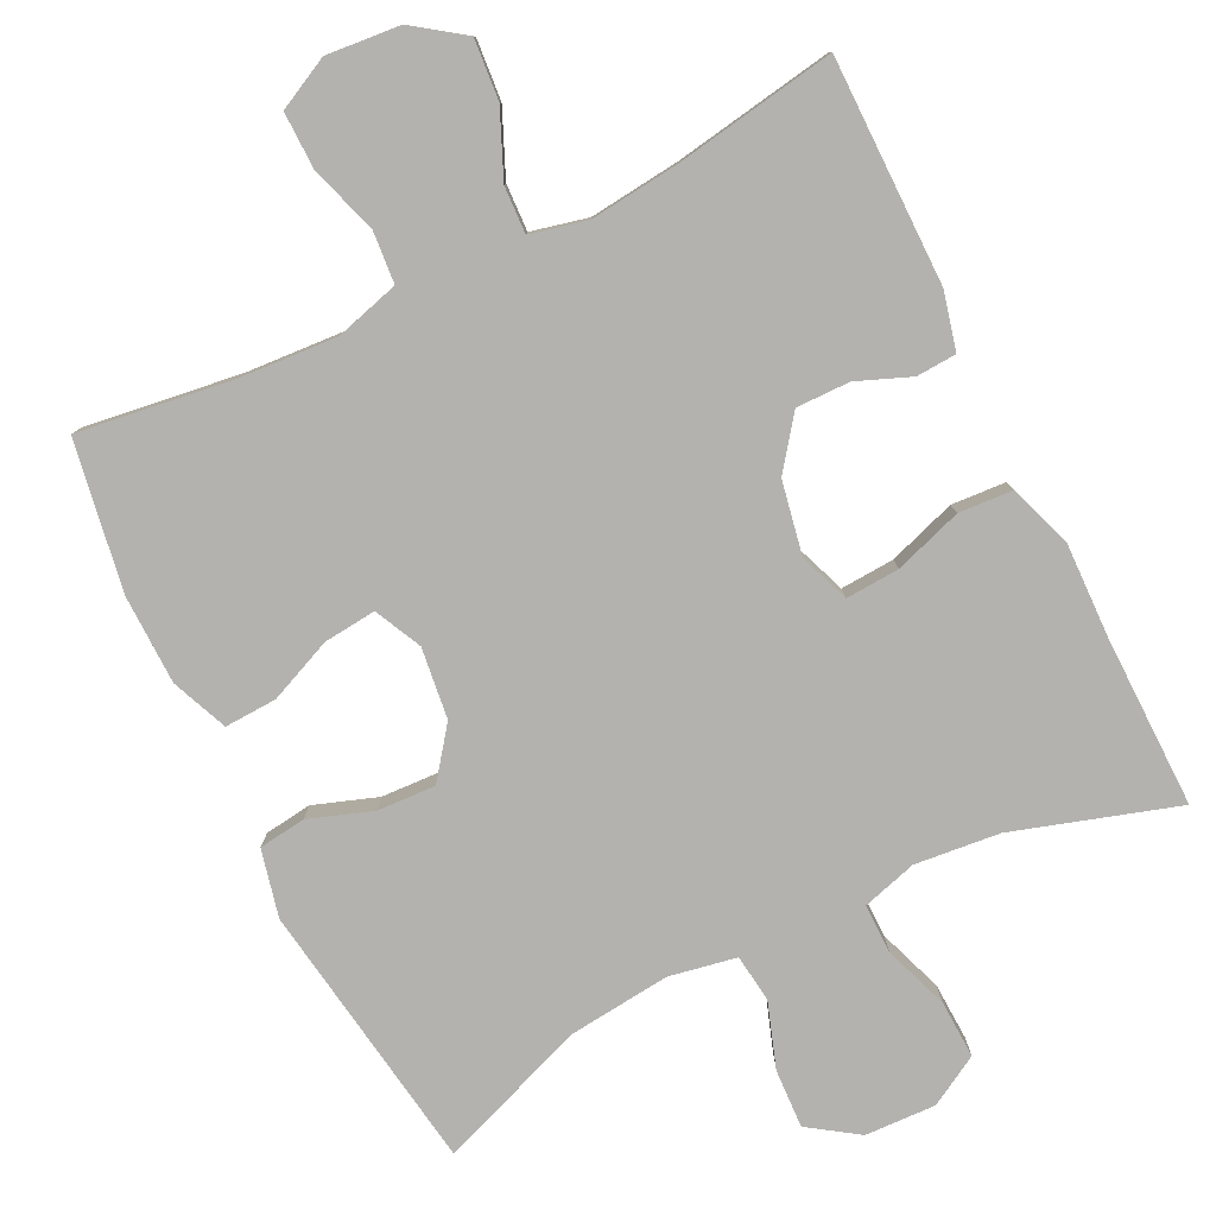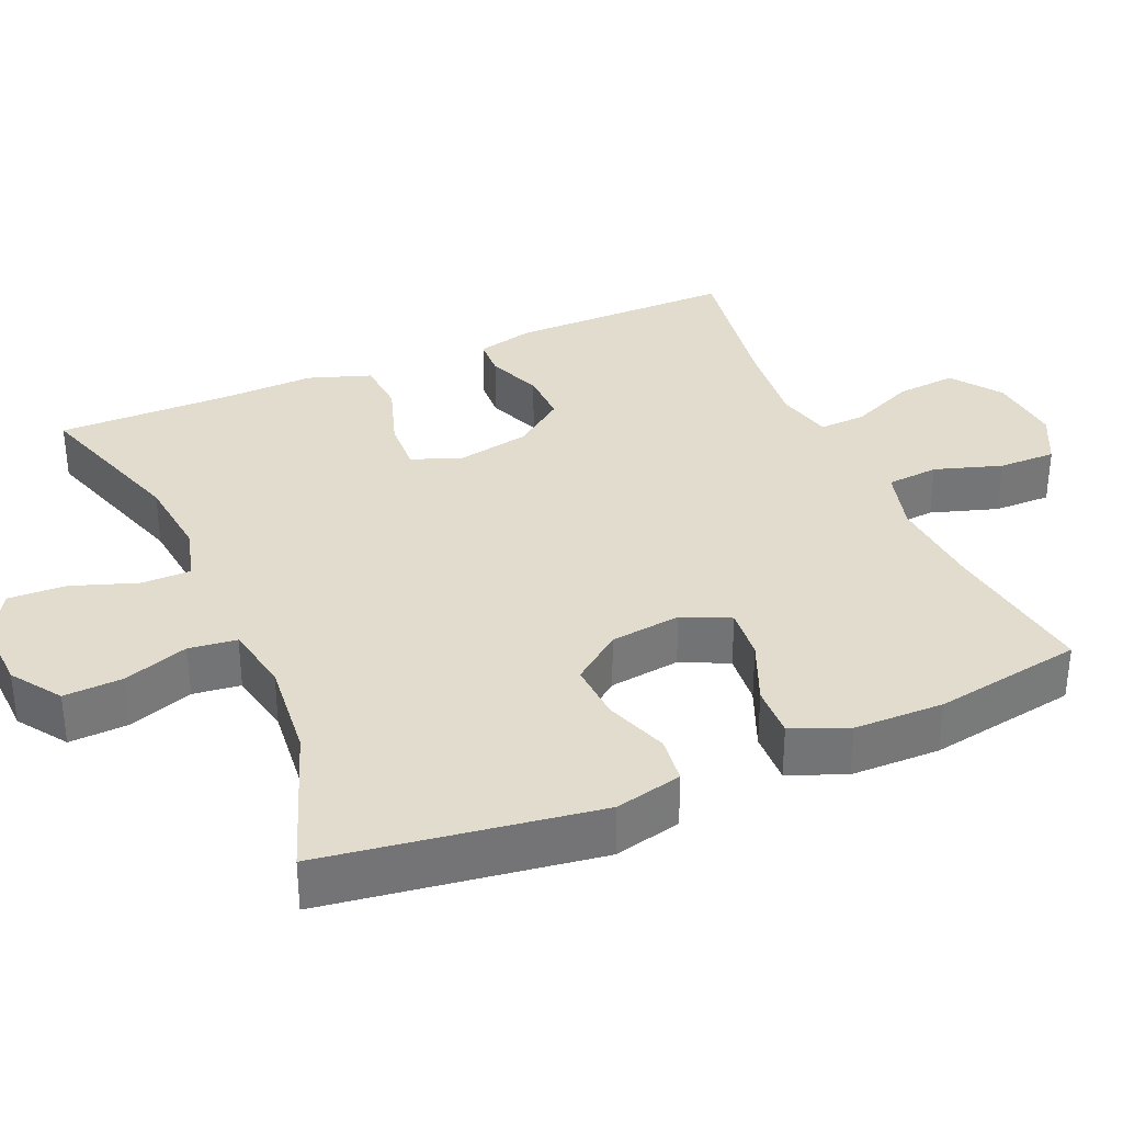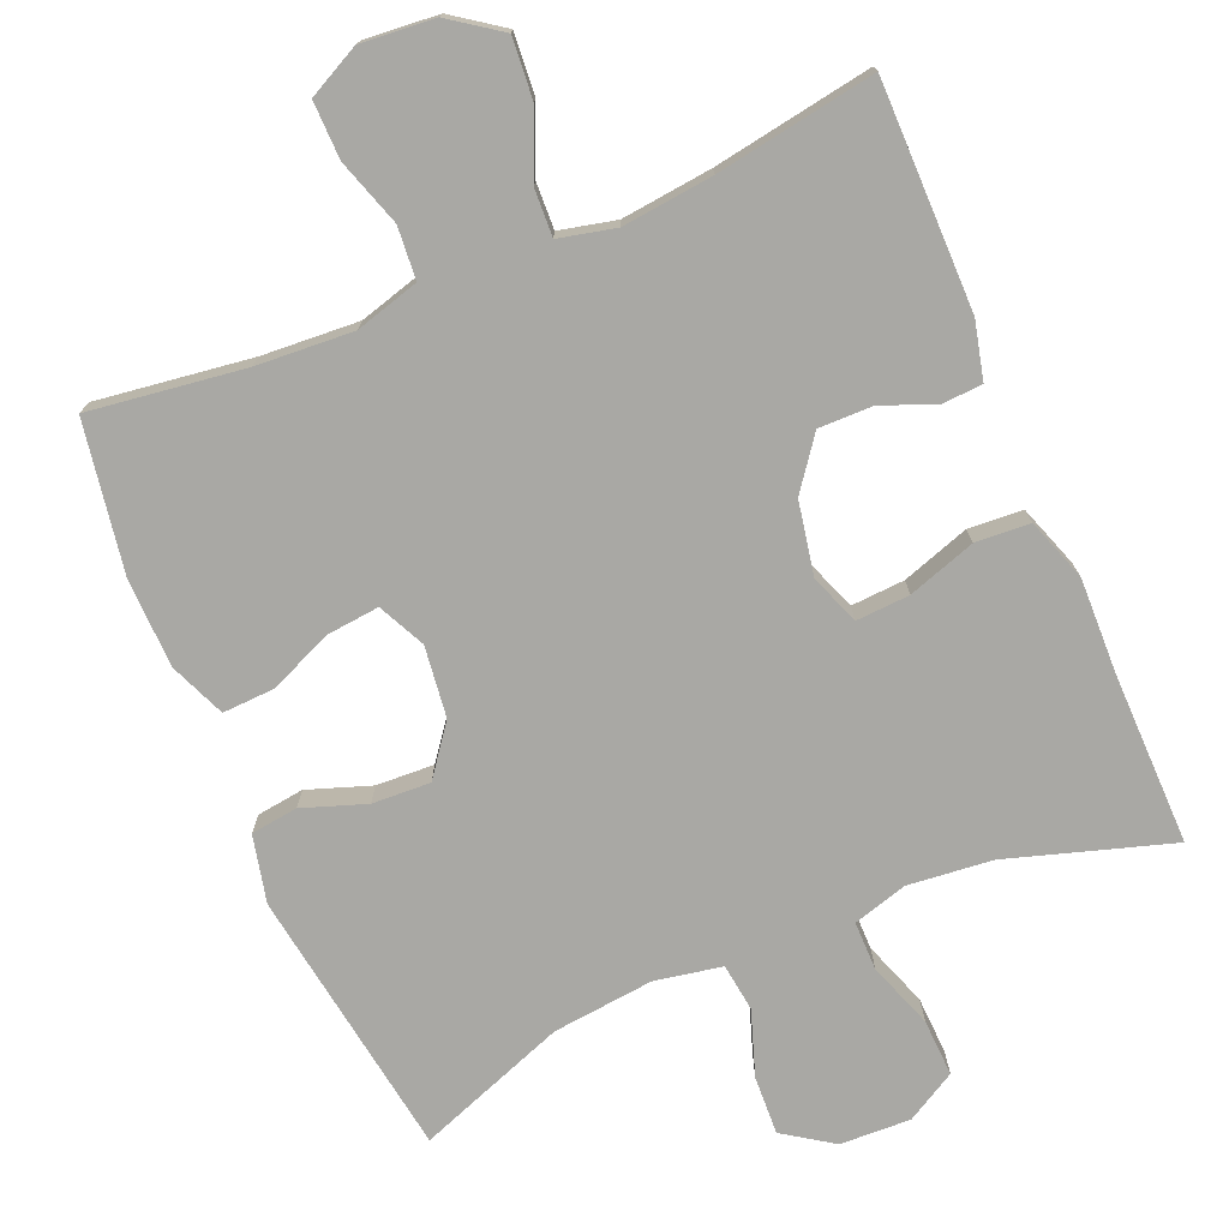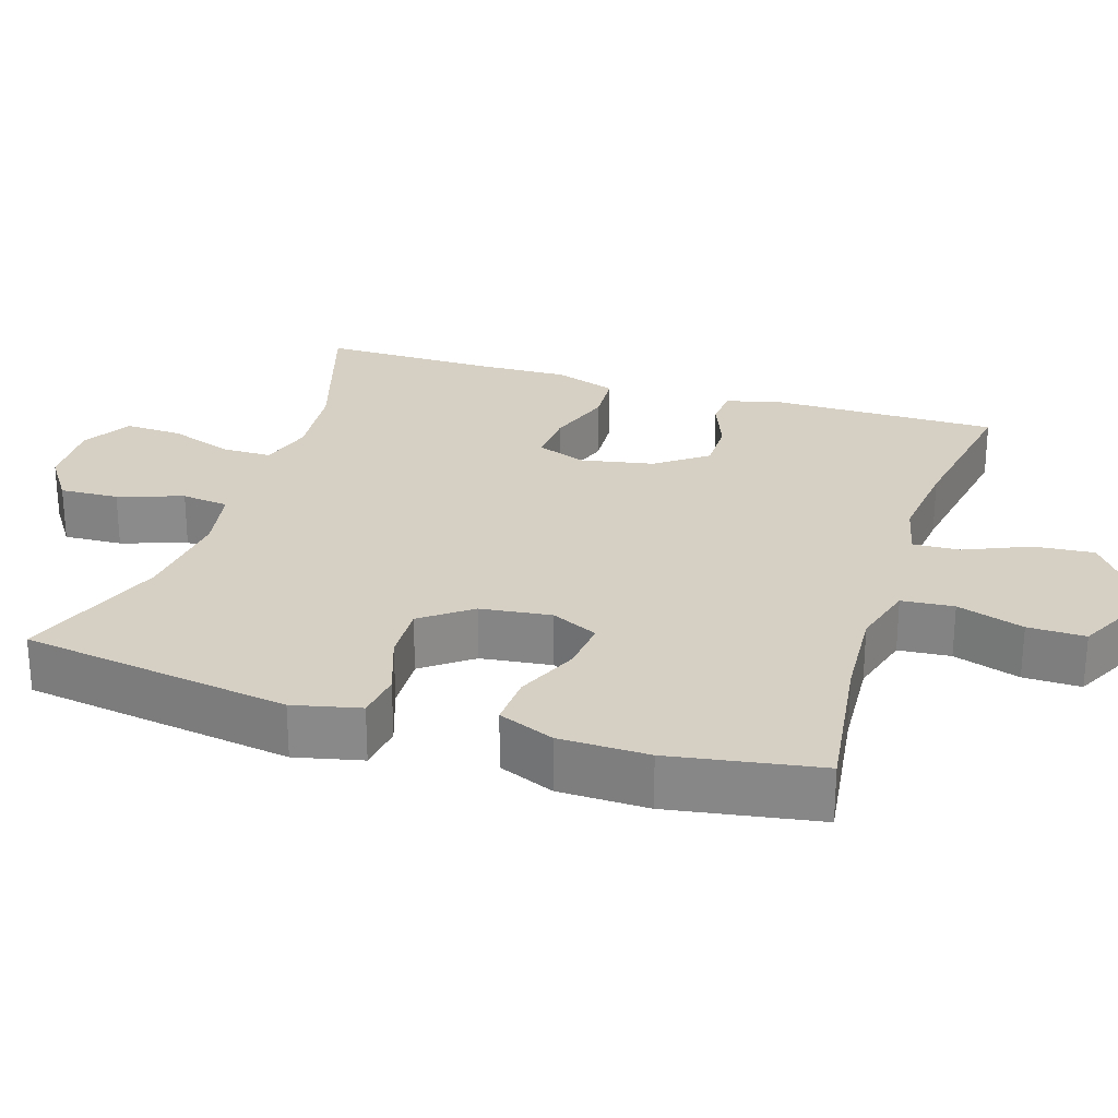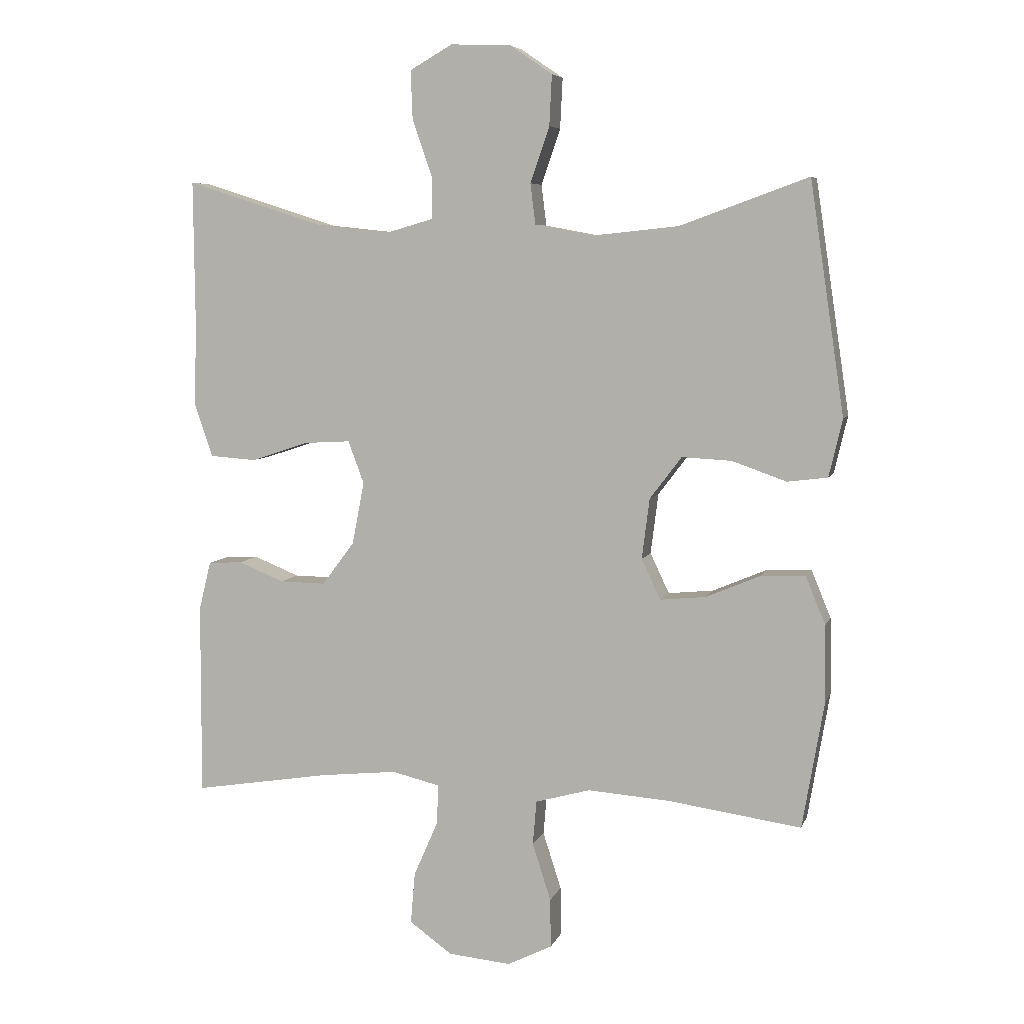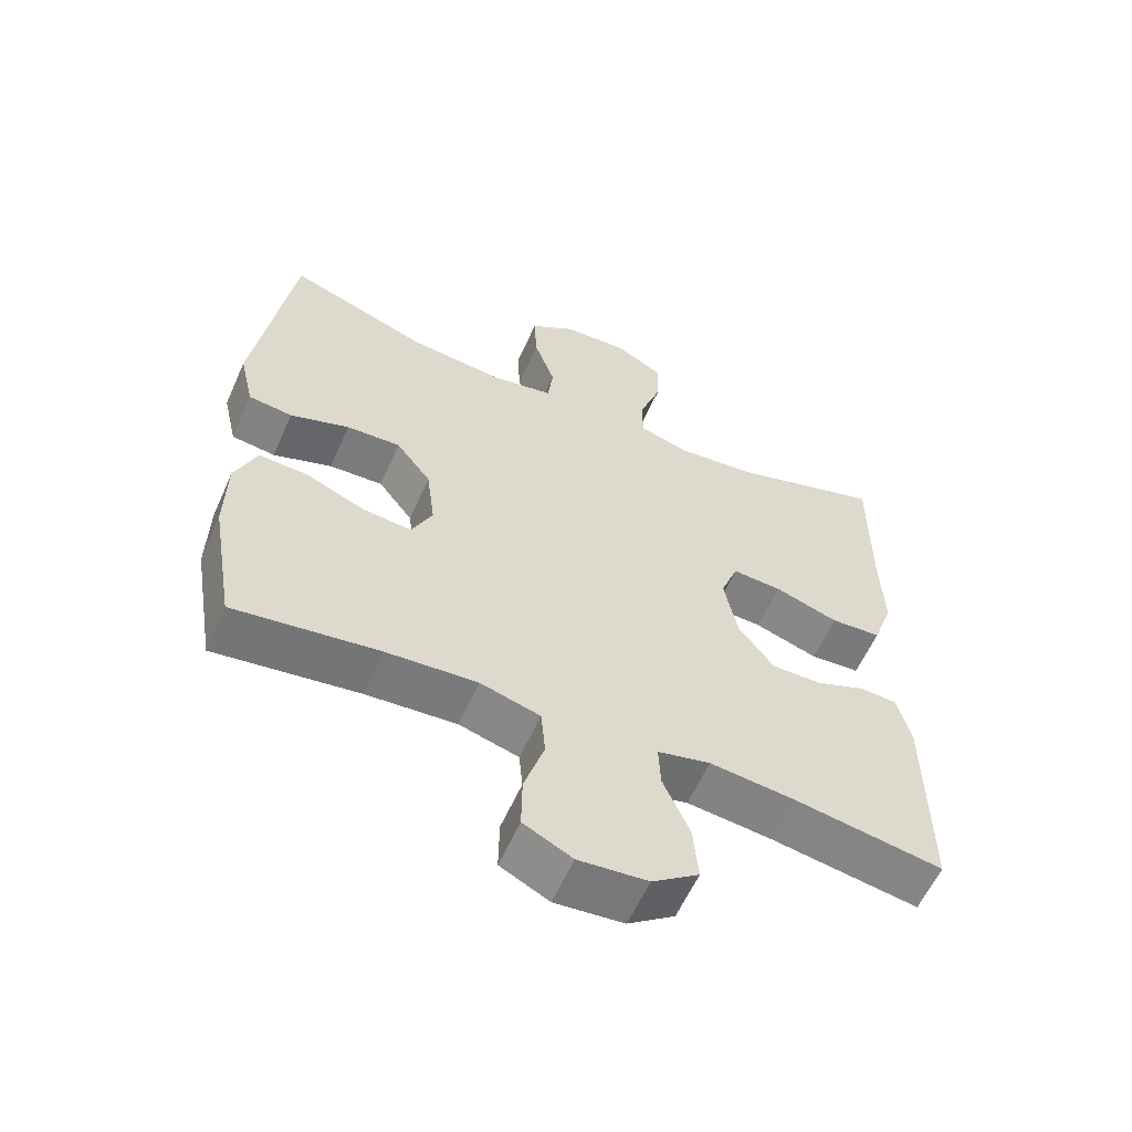
<metadata>
{"format":"obj","ext":"obj","renderer":"f3d","projection":"perspective","resolution":1024,"background":"white","views":[{"elev":-79.8,"azim":-153.6,"up":"+Y"},{"elev":34.0,"azim":66.5,"up":"+Y"},{"elev":-74.9,"azim":-156.9,"up":"+Y"},{"elev":26.2,"azim":107.8,"up":"+Y"},{"elev":6.5,"azim":15.0,"up":"+Z"},{"elev":-59.3,"azim":156.1,"up":"+Z"}]}
</metadata>
<code>
v 0.5 0.07 0.5
v 0.554 0.07 0.137
v 0.533 0.07 0.047
v 0.47 0.07 0.039
v 0.385 0.07 0.069
v 0.307 0.07 0.073
v 0.257 0.07 0.007
v 0.245 0.07 -0.088
v 0.275 0.07 -0.151
v 0.346 0.07 -0.144
v 0.431 0.07 -0.108
v 0.501 0.07 -0.105
v 0.532 0.07 -0.18
v 0.534 0.07 -0.3
v 0.5 0.07 -0.5
v 0.292 0.07 -0.471
v 0.162 0.07 -0.462
v 0.076 0.07 -0.486
v 0.07 0.07 -0.556
v 0.099 0.07 -0.646
v 0.1 0.07 -0.723
v 0.03 0.07 -0.758
v -0.069 0.07 -0.749
v -0.136 0.07 -0.701
v -0.129 0.07 -0.62
v -0.091 0.07 -0.533
v -0.088 0.07 -0.47
v -0.164 0.07 -0.452
v -0.286 0.07 -0.465
v -0.5 0.07 -0.5
v -0.499 0.07 -0.197
v -0.48 0.07 -0.12
v -0.426 0.07 -0.117
v -0.354 0.07 -0.146
v -0.282 0.07 -0.147
v -0.231 0.07 -0.079
v -0.212 0.07 0.019
v -0.237 0.07 0.086
v -0.309 0.07 0.082
v -0.4 0.07 0.052
v -0.473 0.07 0.057
v -0.502 0.07 0.141
v -0.498 0.07 0.269
v -0.5 0.07 0.5
v -0.282 0.07 0.431
v -0.168 0.07 0.419
v -0.095 0.07 0.44
v -0.095 0.07 0.506
v -0.126 0.07 0.594
v -0.129 0.07 0.671
v -0.062 0.07 0.709
v 0.033 0.07 0.705
v 0.099 0.07 0.66
v 0.095 0.07 0.581
v 0.065 0.07 0.494
v 0.073 0.07 0.43
v 0.163 0.07 0.413
v 0.299 0.07 0.427
v 0.5 0 0.5
v 0.554 0 0.137
v 0.533 0 0.047
v 0.47 0 0.039
v 0.385 0 0.069
v 0.307 0 0.073
v 0.257 0 0.007
v 0.245 0 -0.088
v 0.275 0 -0.151
v 0.346 0 -0.144
v 0.431 0 -0.108
v 0.501 0 -0.105
v 0.532 0 -0.18
v 0.534 0 -0.3
v 0.5 0 -0.5
v 0.292 0 -0.471
v 0.162 0 -0.462
v 0.076 0 -0.486
v 0.07 0 -0.556
v 0.099 0 -0.646
v 0.1 0 -0.723
v 0.03 0 -0.758
v -0.069 0 -0.749
v -0.136 0 -0.701
v -0.129 0 -0.62
v -0.091 0 -0.533
v -0.088 0 -0.47
v -0.164 0 -0.452
v -0.286 0 -0.465
v -0.5 0 -0.5
v -0.499 0 -0.197
v -0.48 0 -0.12
v -0.426 0 -0.117
v -0.354 0 -0.146
v -0.282 0 -0.147
v -0.231 0 -0.079
v -0.212 0 0.019
v -0.237 0 0.086
v -0.309 0 0.082
v -0.4 0 0.052
v -0.473 0 0.057
v -0.502 0 0.141
v -0.498 0 0.269
v -0.5 0 0.5
v -0.282 0 0.431
v -0.168 0 0.419
v -0.095 0 0.44
v -0.095 0 0.506
v -0.126 0 0.594
v -0.129 0 0.671
v -0.062 0 0.709
v 0.033 0 0.705
v 0.099 0 0.66
v 0.095 0 0.581
v 0.065 0 0.494
v 0.073 0 0.43
v 0.163 0 0.413
v 0.299 0 0.427
f 53 54 55
f 52 53 55
f 51 52 55
f 50 51 55
f 49 50 55
f 48 49 55
f 47 48 55 56
f 46 47 56 57
f 43 44 45
f 43 45 46
f 42 43 46
f 41 42 46
f 40 41 46
f 39 40 46
f 38 39 46 57
f 32 33 34
f 31 32 34
f 30 31 34
f 29 30 34
f 28 29 34 35
f 27 28 35 36
f 24 25 26
f 23 24 26
f 22 23 26
f 21 22 26
f 20 21 26
f 19 20 26
f 18 19 26 27
f 27 36 37
f 18 27 37
f 17 18 37
f 14 15 16
f 13 14 16
f 12 13 16
f 11 12 16
f 10 11 16
f 9 10 16 17
f 3 4 5
f 2 3 5
f 1 2 5
f 58 1 5
f 58 5 6
f 57 58 6 7
f 38 57 7 8
f 17 37 38
f 9 17 38
f 8 9 38
f 113 112 111
f 113 111 110
f 113 110 109
f 113 109 108
f 113 108 107
f 113 107 106
f 114 113 106 105
f 115 114 105 104
f 103 102 101
f 104 103 101
f 104 101 100
f 104 100 99
f 104 99 98
f 104 98 97
f 115 104 97 96
f 92 91 90
f 92 90 89
f 92 89 88
f 92 88 87
f 93 92 87 86
f 94 93 86 85
f 84 83 82
f 84 82 81
f 84 81 80
f 84 80 79
f 84 79 78
f 84 78 77
f 85 84 77 76
f 95 94 85
f 95 85 76
f 95 76 75
f 74 73 72
f 74 72 71
f 74 71 70
f 74 70 69
f 74 69 68
f 75 74 68 67
f 63 62 61
f 63 61 60
f 63 60 59
f 63 59 116
f 64 63 116
f 65 64 116 115
f 66 65 115 96
f 96 95 75
f 96 75 67
f 96 67 66
f 1 59 60 2
f 2 60 61 3
f 3 61 62 4
f 4 62 63 5
f 5 63 64 6
f 6 64 65 7
f 7 65 66 8
f 8 66 67 9
f 9 67 68 10
f 10 68 69 11
f 11 69 70 12
f 12 70 71 13
f 13 71 72 14
f 14 72 73 15
f 15 73 74 16
f 16 74 75 17
f 17 75 76 18
f 18 76 77 19
f 19 77 78 20
f 20 78 79 21
f 21 79 80 22
f 22 80 81 23
f 23 81 82 24
f 24 82 83 25
f 25 83 84 26
f 26 84 85 27
f 27 85 86 28
f 28 86 87 29
f 29 87 88 30
f 30 88 89 31
f 31 89 90 32
f 32 90 91 33
f 33 91 92 34
f 34 92 93 35
f 35 93 94 36
f 36 94 95 37
f 37 95 96 38
f 38 96 97 39
f 39 97 98 40
f 40 98 99 41
f 41 99 100 42
f 42 100 101 43
f 43 101 102 44
f 44 102 103 45
f 45 103 104 46
f 46 104 105 47
f 47 105 106 48
f 48 106 107 49
f 49 107 108 50
f 50 108 109 51
f 51 109 110 52
f 52 110 111 53
f 53 111 112 54
f 54 112 113 55
f 55 113 114 56
f 56 114 115 57
f 57 115 116 58
f 58 116 59 1

</code>
